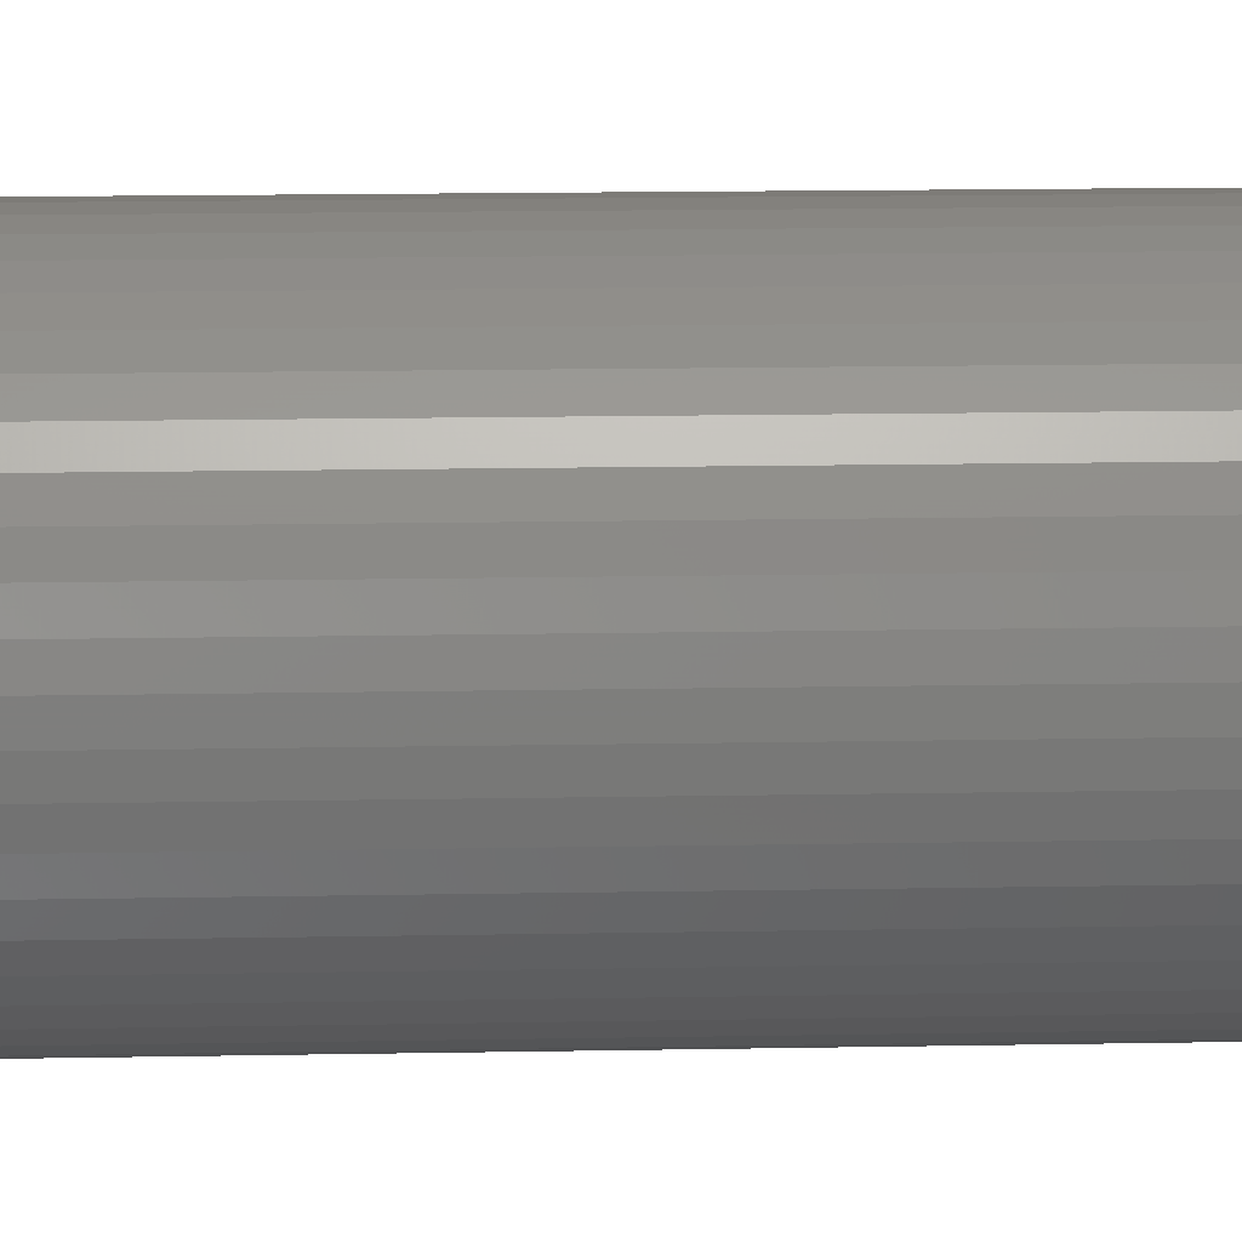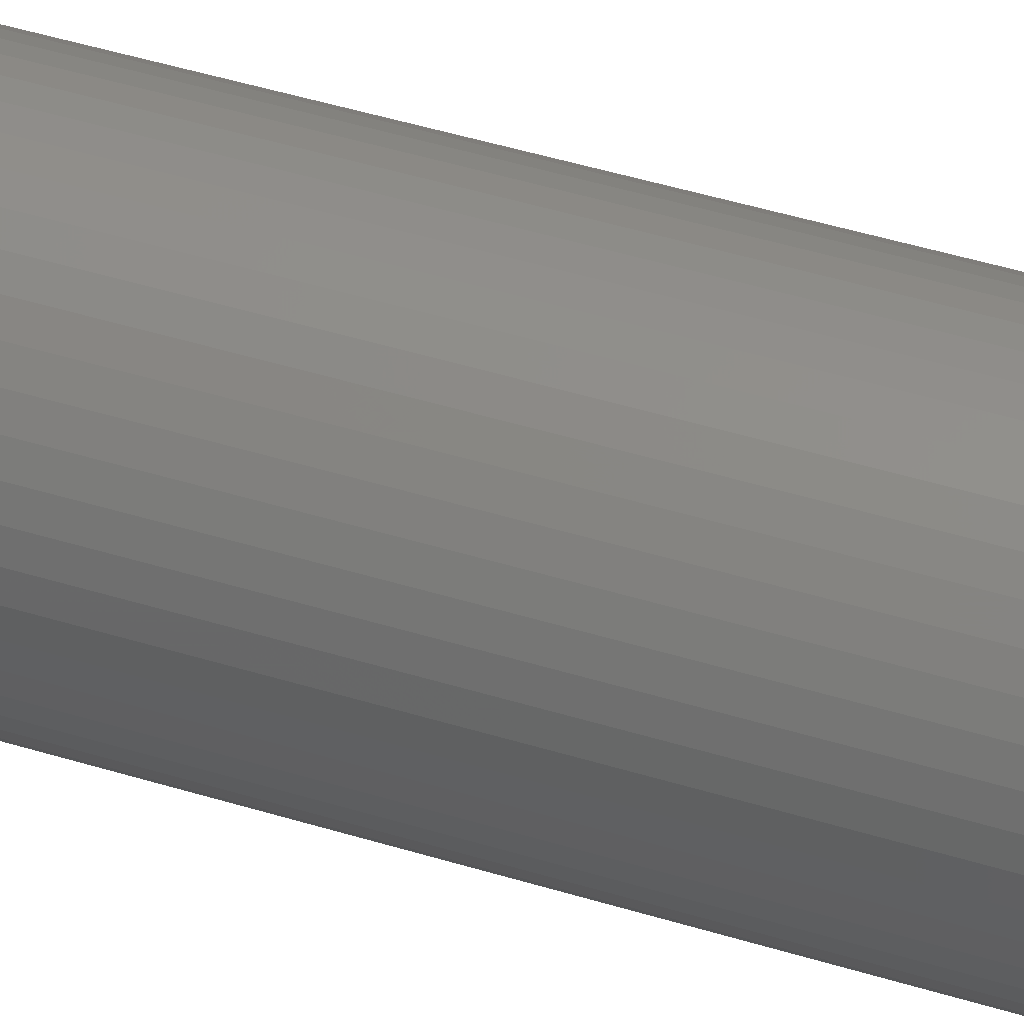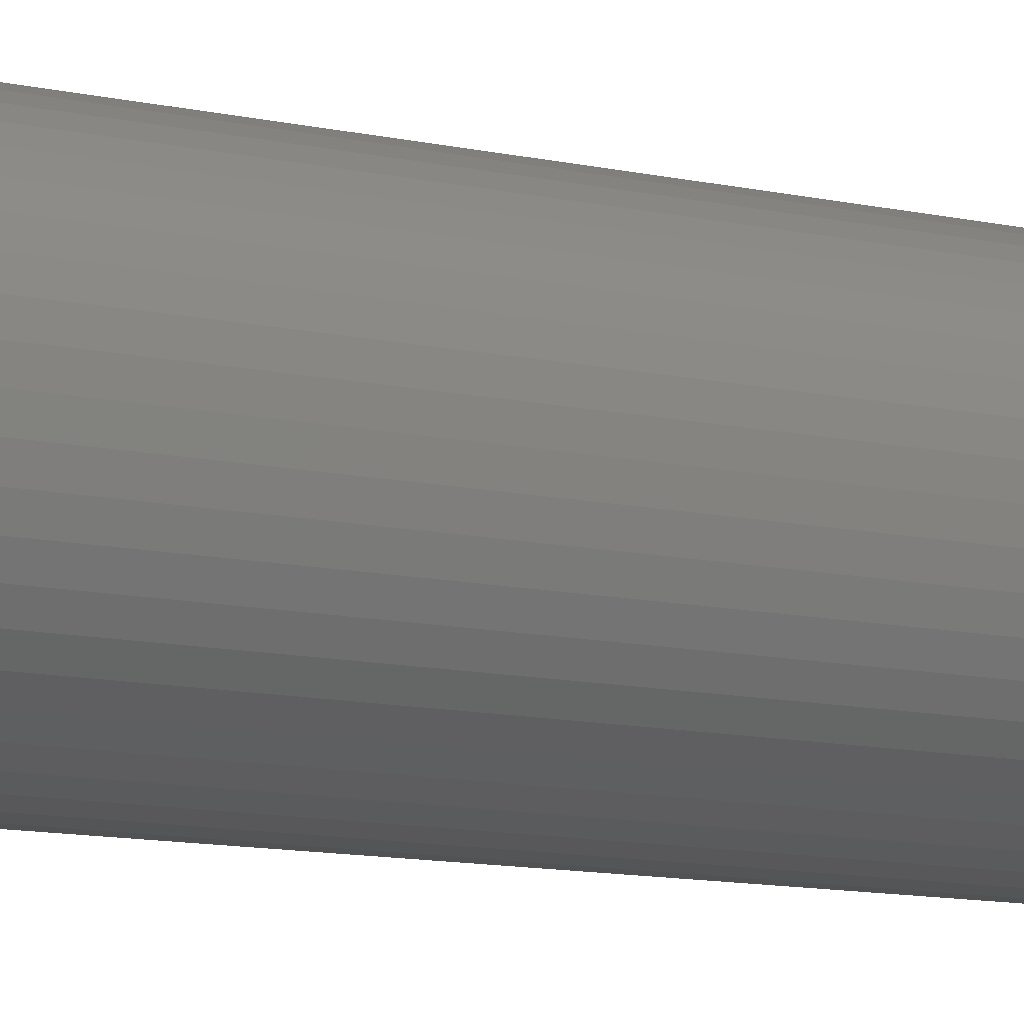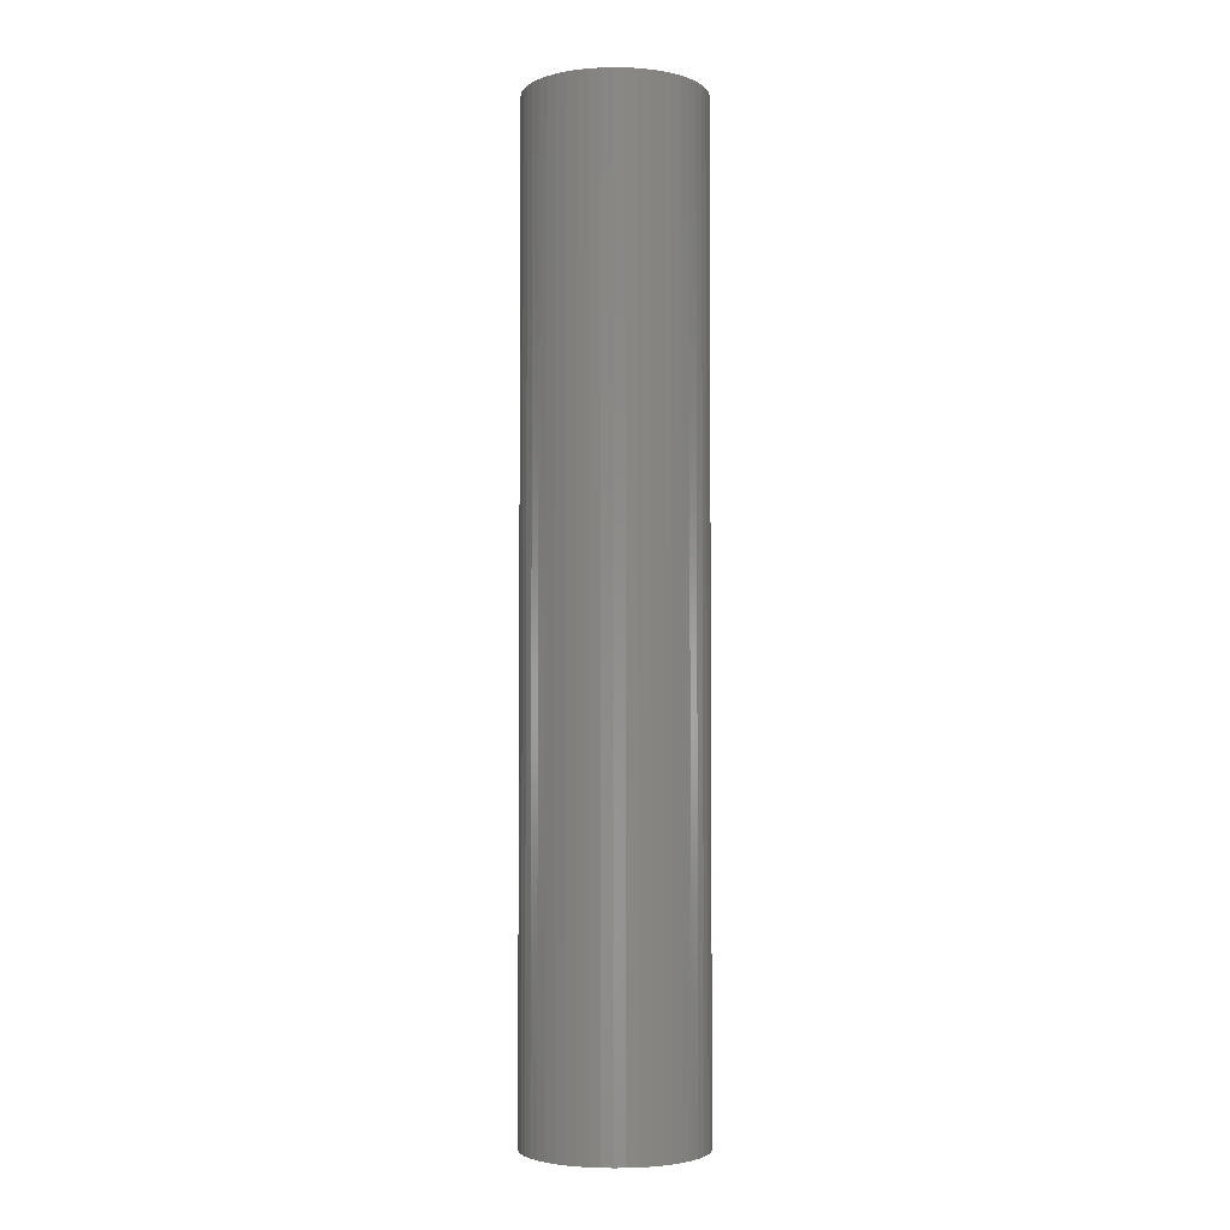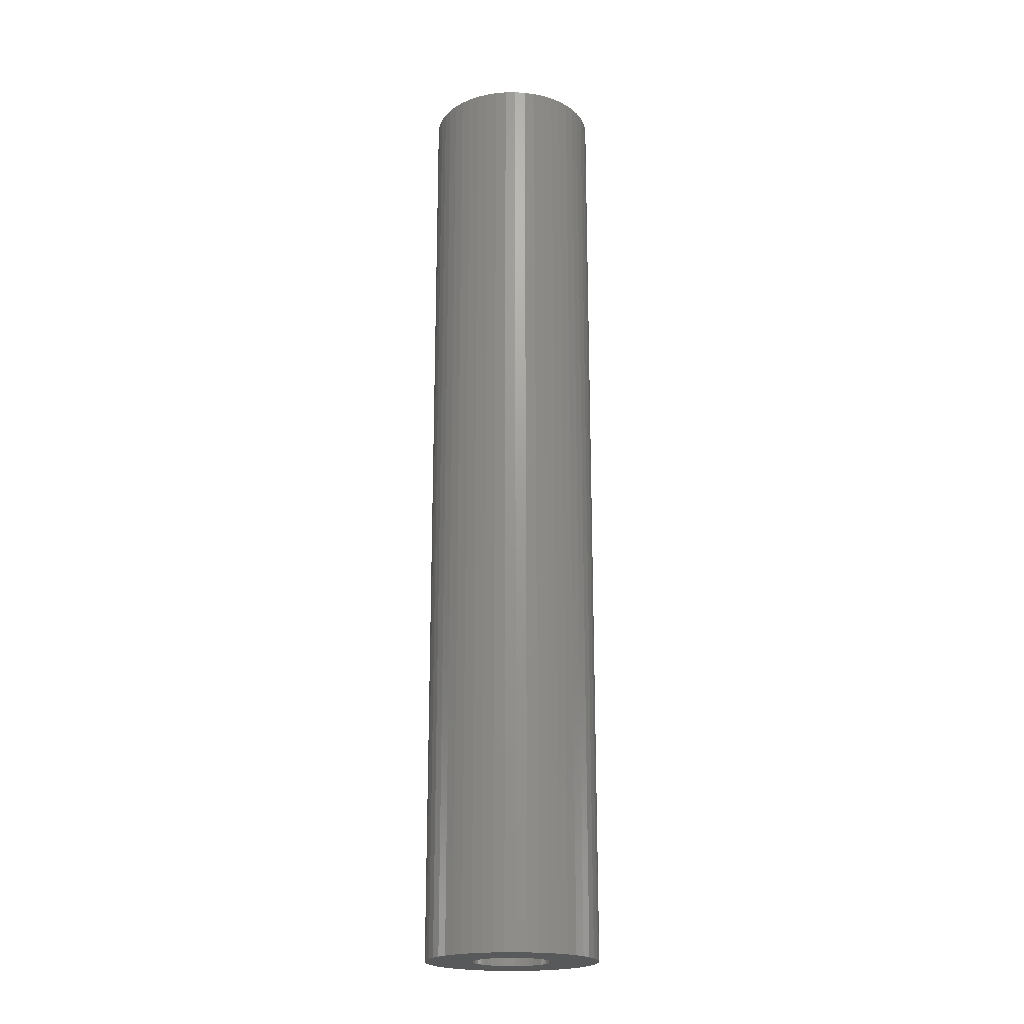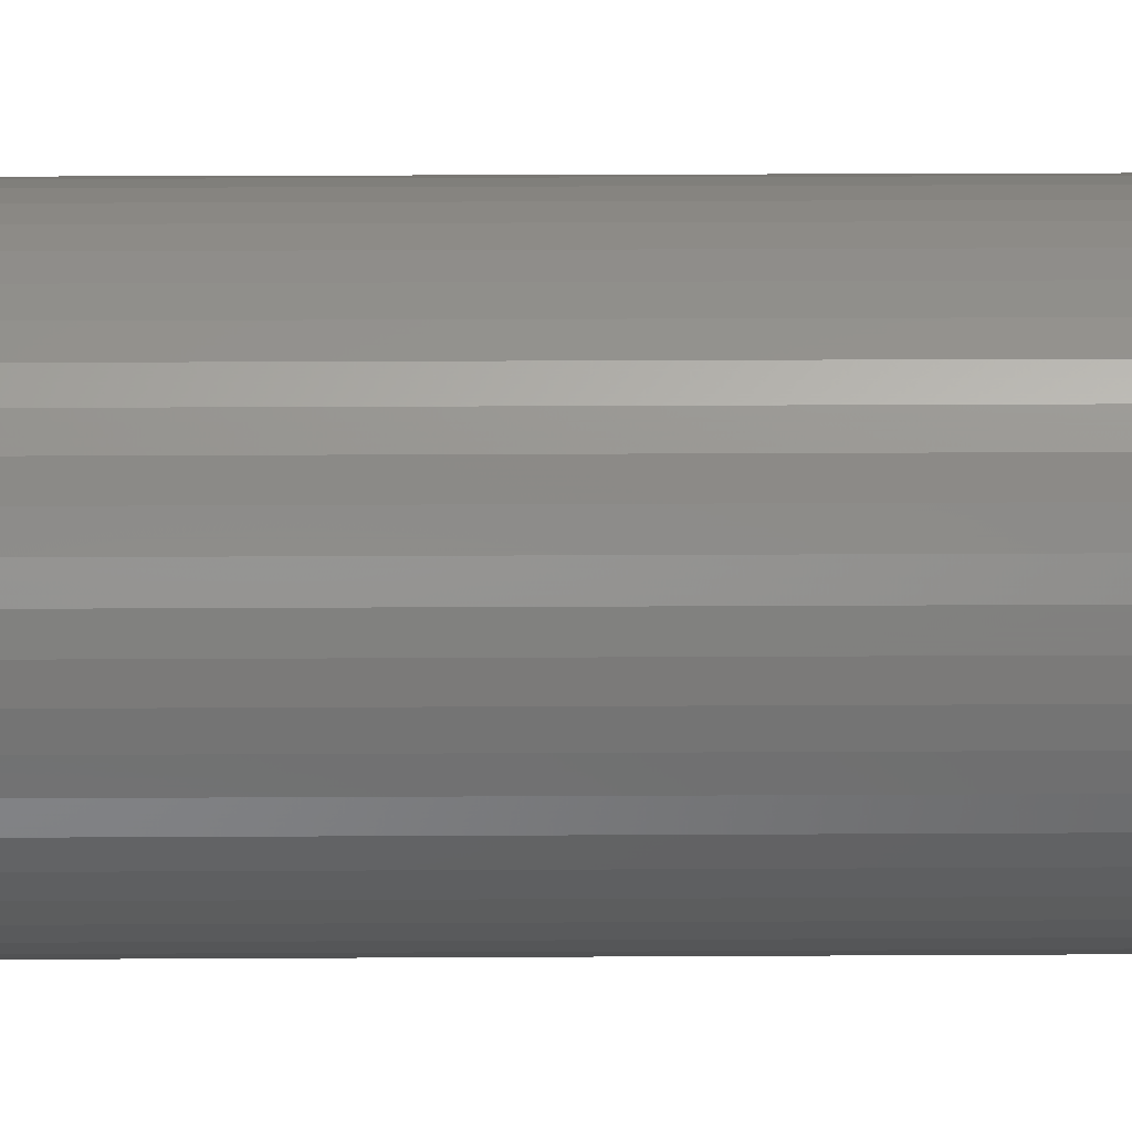
<metadata>
{"format":"stl","ext":"stl","renderer":"f3d","projection":"perspective","resolution":1024,"background":"white","views":[{"elev":8.7,"azim":86.0,"up":"+Y"},{"elev":42.2,"azim":110.8,"up":"+Y"},{"elev":-8.1,"azim":52.7,"up":"+Y"},{"elev":-3.5,"azim":134.1,"up":"+Z"},{"elev":-20.4,"azim":174.0,"up":"+Z"},{"elev":12.9,"azim":-91.0,"up":"+Y"}]}
</metadata>
<code>
# stl→obj: 200 verts, 400 faces
v 5 0 27.5
v 4.961 0.6267 -27.5
v 4.961 0.6267 27.5
v 5 0 -27.5
v -5 0 -27.5
v -4.961 0.6267 27.5
v -4.961 0.6267 -27.5
v -5 0 27.5
v 0.314 4.99 -27.5
v -0.314 4.99 27.5
v 0.314 4.99 27.5
v -0.314 4.99 -27.5
v -0.314 -4.99 -27.5
v 0.314 -4.99 27.5
v -0.314 -4.99 27.5
v 0.314 -4.99 -27.5
v 3.645 3.423 -27.5
v 3.187 3.853 27.5
v 3.645 3.423 27.5
v 3.187 3.853 -27.5
v -3.187 3.853 -27.5
v -3.645 3.423 27.5
v -3.187 3.853 27.5
v -3.645 3.423 -27.5
v -1.545 4.755 -27.5
v -2.129 4.524 27.5
v -1.545 4.755 27.5
v -2.129 4.524 -27.5
v 4.649 1.841 27.5
v 4.382 2.409 -27.5
v 4.382 2.409 27.5
v 4.649 1.841 -27.5
v 4.843 1.243 -27.5
v 4.843 1.243 27.5
v 2.129 4.524 -27.5
v 1.545 4.755 27.5
v 2.129 4.524 27.5
v 1.545 4.755 -27.5
v 0.9369 4.911 27.5
v 0.9369 4.911 -27.5
v 2.679 4.222 -27.5
v 2.679 4.222 27.5
v -4.649 1.841 -27.5
v -4.382 2.409 27.5
v -4.382 2.409 -27.5
v -4.649 1.841 27.5
v -4.045 2.939 -27.5
v -4.045 2.939 27.5
v -4.843 1.243 -27.5
v -4.843 1.243 27.5
v -0.9369 4.911 -27.5
v -0.9369 4.911 27.5
v 0.9369 -4.911 27.5
v 0.9369 -4.911 -27.5
v 4.045 2.939 27.5
v 4.045 2.939 -27.5
v 2.25 0 27.5
v 2.232 0.282 27.5
v 4.961 -0.6267 27.5
v 2.179 0.5596 27.5
v 2.232 -0.282 27.5
v 2.092 0.8283 27.5
v 4.843 -1.243 27.5
v 1.972 1.084 27.5
v 2.179 -0.5596 27.5
v 1.82 1.323 27.5
v 4.649 -1.841 27.5
v 1.64 1.54 27.5
v 2.092 -0.8283 27.5
v 1.434 1.734 27.5
v 4.382 -2.409 27.5
v 1.972 -1.084 27.5
v 1.206 1.9 27.5
v 0.958 2.036 27.5
v 0.6953 2.14 27.5
v 0.4216 2.21 27.5
v 0.1413 2.246 27.5
v -0.1413 2.246 27.5
v -0.4216 2.21 27.5
v -0.6953 2.14 27.5
v -0.958 2.036 27.5
v -1.206 1.9 27.5
v -2.679 4.222 27.5
v -1.434 1.734 27.5
v -1.64 1.54 27.5
v -1.82 1.323 27.5
v -1.972 1.084 27.5
v 4.045 -2.939 27.5
v 1.82 -1.323 27.5
v 3.645 -3.423 27.5
v 1.64 -1.54 27.5
v 3.187 -3.853 27.5
v 1.434 -1.734 27.5
v 2.679 -4.222 27.5
v 1.206 -1.9 27.5
v 2.129 -4.524 27.5
v 0.958 -2.036 27.5
v 1.545 -4.755 27.5
v 0.6953 -2.14 27.5
v 0.4216 -2.21 27.5
v 0.1413 -2.246 27.5
v -0.1413 -2.246 27.5
v -0.4216 -2.21 27.5
v -0.9369 -4.911 27.5
v -0.6953 -2.14 27.5
v -1.545 -4.755 27.5
v -0.958 -2.036 27.5
v -2.129 -4.524 27.5
v -1.206 -1.9 27.5
v -2.679 -4.222 27.5
v -1.434 -1.734 27.5
v -3.187 -3.853 27.5
v -1.64 -1.54 27.5
v -3.645 -3.423 27.5
v -1.82 -1.323 27.5
v -4.045 -2.939 27.5
v -1.972 -1.084 27.5
v -4.382 -2.409 27.5
v -2.092 -0.8283 27.5
v -4.649 -1.841 27.5
v -2.179 -0.5596 27.5
v -4.843 -1.243 27.5
v -2.232 -0.282 27.5
v -4.961 -0.6267 27.5
v -2.25 0 27.5
v -2.092 0.8283 27.5
v -2.179 0.5596 27.5
v -2.232 0.282 27.5
v -2.679 4.222 -27.5
v 4.961 -0.6267 -27.5
v 4.843 -1.243 -27.5
v -3.645 -3.423 -27.5
v -3.187 -3.853 -27.5
v -4.382 -2.409 -27.5
v -4.649 -1.841 -27.5
v -4.045 -2.939 -27.5
v 2.25 0 -27.5
v 2.232 -0.282 -27.5
v 2.179 -0.5596 -27.5
v 4.649 -1.841 -27.5
v 2.232 0.282 -27.5
v 2.092 -0.8283 -27.5
v 4.382 -2.409 -27.5
v 1.972 -1.084 -27.5
v 4.045 -2.939 -27.5
v 2.179 0.5596 -27.5
v 1.82 -1.323 -27.5
v 3.645 -3.423 -27.5
v 1.64 -1.54 -27.5
v 3.187 -3.853 -27.5
v 2.092 0.8283 -27.5
v 1.434 -1.734 -27.5
v 2.679 -4.222 -27.5
v 1.972 1.084 -27.5
v 1.206 -1.9 -27.5
v 2.129 -4.524 -27.5
v 0.958 -2.036 -27.5
v 1.545 -4.755 -27.5
v 0.6953 -2.14 -27.5
v 0.4216 -2.21 -27.5
v 0.1413 -2.246 -27.5
v -0.1413 -2.246 -27.5
v -0.4216 -2.21 -27.5
v -0.9369 -4.911 -27.5
v -0.6953 -2.14 -27.5
v -1.545 -4.755 -27.5
v -0.958 -2.036 -27.5
v -2.129 -4.524 -27.5
v -1.206 -1.9 -27.5
v -2.679 -4.222 -27.5
v -1.434 -1.734 -27.5
v -1.64 -1.54 -27.5
v -1.82 -1.323 -27.5
v -1.972 -1.084 -27.5
v 1.82 1.323 -27.5
v 1.64 1.54 -27.5
v 1.434 1.734 -27.5
v 1.206 1.9 -27.5
v 0.958 2.036 -27.5
v 0.6953 2.14 -27.5
v 0.4216 2.21 -27.5
v 0.1413 2.246 -27.5
v -0.1413 2.246 -27.5
v -0.4216 2.21 -27.5
v -0.6953 2.14 -27.5
v -0.958 2.036 -27.5
v -1.206 1.9 -27.5
v -1.434 1.734 -27.5
v -1.64 1.54 -27.5
v -1.82 1.323 -27.5
v -1.972 1.084 -27.5
v -2.092 0.8283 -27.5
v -2.179 0.5596 -27.5
v -2.232 0.282 -27.5
v -2.25 0 -27.5
v -2.092 -0.8283 -27.5
v -2.179 -0.5596 -27.5
v -4.843 -1.243 -27.5
v -2.232 -0.282 -27.5
v -4.961 -0.6267 -27.5
f 1 2 3
f 2 1 4
f 5 6 7
f 6 5 8
f 9 10 11
f 10 9 12
f 13 14 15
f 14 13 16
f 17 18 19
f 18 17 20
f 21 22 23
f 22 21 24
f 25 26 27
f 26 25 28
f 29 30 31
f 30 29 32
f 3 33 34
f 33 3 2
f 35 36 37
f 36 35 38
f 38 39 36
f 39 38 40
f 41 37 42
f 37 41 35
f 43 44 45
f 44 43 46
f 47 22 24
f 22 47 48
f 49 46 43
f 46 49 50
f 51 27 52
f 27 51 25
f 16 53 14
f 53 16 54
f 34 32 29
f 32 34 33
f 55 17 19
f 17 55 56
f 31 56 55
f 56 31 30
f 40 11 39
f 11 40 9
f 20 42 18
f 42 20 41
f 45 48 47
f 48 45 44
f 7 50 49
f 50 7 6
f 57 1 3
f 58 3 34
f 1 57 59
f 60 34 29
f 61 59 57
f 62 29 31
f 59 61 63
f 64 31 55
f 65 63 61
f 66 55 19
f 63 65 67
f 68 19 18
f 69 67 65
f 70 18 42
f 67 69 71
f 72 71 69
f 3 58 57
f 34 60 58
f 73 42 37
f 29 62 60
f 31 64 62
f 55 66 64
f 19 68 66
f 74 37 36
f 18 70 68
f 42 73 70
f 37 74 73
f 75 36 39
f 36 75 74
f 39 76 75
f 11 76 39
f 11 77 76
f 11 78 77
f 10 78 11
f 10 79 78
f 52 79 10
f 79 52 80
f 27 80 52
f 80 27 81
f 26 81 27
f 81 26 82
f 83 82 26
f 82 83 84
f 23 84 83
f 84 23 85
f 22 85 23
f 85 22 86
f 48 86 22
f 86 48 87
f 44 87 48
f 71 72 88
f 89 88 72
f 88 89 90
f 91 90 89
f 90 91 92
f 93 92 91
f 92 93 94
f 95 94 93
f 94 95 96
f 97 96 95
f 96 97 98
f 99 98 97
f 98 99 53
f 100 53 99
f 100 14 53
f 101 14 100
f 102 14 101
f 102 15 14
f 103 15 102
f 104 103 105
f 103 104 15
f 106 105 107
f 108 107 109
f 110 109 111
f 105 106 104
f 112 111 113
f 114 113 115
f 116 115 117
f 118 117 119
f 107 108 106
f 120 119 121
f 122 121 123
f 124 123 125
f 87 44 126
f 109 110 108
f 46 126 44
f 111 112 110
f 126 46 127
f 113 114 112
f 50 127 46
f 115 116 114
f 127 50 128
f 117 118 116
f 6 128 50
f 119 120 118
f 128 6 125
f 121 122 120
f 8 125 6
f 123 124 122
f 125 8 124
f 28 83 26
f 83 28 129
f 129 23 83
f 23 129 21
f 12 52 10
f 52 12 51
f 63 130 59
f 130 63 131
f 132 112 114
f 112 132 133
f 134 120 135
f 120 134 118
f 132 116 136
f 116 132 114
f 137 4 130
f 138 130 131
f 4 137 2
f 139 131 140
f 141 2 137
f 142 140 143
f 2 141 33
f 144 143 145
f 146 33 141
f 147 145 148
f 33 146 32
f 149 148 150
f 151 32 146
f 152 150 153
f 32 151 30
f 154 30 151
f 130 138 137
f 131 139 138
f 155 153 156
f 140 142 139
f 143 144 142
f 145 147 144
f 148 149 147
f 157 156 158
f 150 152 149
f 153 155 152
f 156 157 155
f 159 158 54
f 158 159 157
f 54 160 159
f 16 160 54
f 16 161 160
f 16 162 161
f 13 162 16
f 13 163 162
f 164 163 13
f 163 164 165
f 166 165 164
f 165 166 167
f 168 167 166
f 167 168 169
f 170 169 168
f 169 170 171
f 133 171 170
f 171 133 172
f 132 172 133
f 172 132 173
f 136 173 132
f 173 136 174
f 134 174 136
f 30 154 56
f 175 56 154
f 56 175 17
f 176 17 175
f 17 176 20
f 177 20 176
f 20 177 41
f 178 41 177
f 41 178 35
f 179 35 178
f 35 179 38
f 180 38 179
f 38 180 40
f 181 40 180
f 181 9 40
f 182 9 181
f 183 9 182
f 183 12 9
f 184 12 183
f 51 184 185
f 184 51 12
f 25 185 186
f 28 186 187
f 129 187 188
f 185 25 51
f 21 188 189
f 24 189 190
f 47 190 191
f 45 191 192
f 186 28 25
f 43 192 193
f 49 193 194
f 7 194 195
f 174 134 196
f 187 129 28
f 135 196 134
f 188 21 129
f 196 135 197
f 189 24 21
f 198 197 135
f 190 47 24
f 197 198 199
f 191 45 47
f 200 199 198
f 192 43 45
f 199 200 195
f 193 49 43
f 5 195 200
f 194 7 49
f 195 5 7
f 156 94 96
f 94 156 153
f 71 140 67
f 140 71 143
f 59 4 1
f 4 59 130
f 135 122 198
f 122 135 120
f 150 90 92
f 90 150 148
f 158 96 98
f 96 158 156
f 54 98 53
f 98 54 158
f 88 143 71
f 143 88 145
f 90 145 88
f 145 90 148
f 67 131 63
f 131 67 140
f 164 15 104
f 15 164 13
f 166 104 106
f 104 166 164
f 136 118 134
f 118 136 116
f 198 124 200
f 124 198 122
f 200 8 5
f 8 200 124
f 153 92 94
f 92 153 150
f 168 106 108
f 106 168 166
f 170 108 110
f 108 170 168
f 133 110 112
f 110 133 170
f 137 58 141
f 58 137 57
f 125 194 128
f 194 125 195
f 183 77 78
f 77 183 182
f 177 68 70
f 68 177 176
f 189 84 85
f 84 189 188
f 186 80 81
f 80 186 185
f 151 64 154
f 64 151 62
f 141 60 146
f 60 141 58
f 180 74 75
f 74 180 179
f 181 75 76
f 75 181 180
f 178 70 73
f 70 178 177
f 87 190 86
f 190 87 191
f 86 189 85
f 189 86 190
f 127 192 126
f 192 127 193
f 187 81 82
f 81 187 186
f 184 78 79
f 78 184 183
f 147 72 144
f 72 147 89
f 138 57 137
f 57 138 61
f 160 101 100
f 101 160 161
f 146 62 151
f 62 146 60
f 175 68 176
f 68 175 66
f 154 66 175
f 66 154 64
f 182 76 77
f 76 182 181
f 179 73 74
f 73 179 178
f 126 191 87
f 191 126 192
f 128 193 127
f 193 128 194
f 188 82 84
f 82 188 187
f 185 79 80
f 79 185 184
f 139 61 138
f 61 139 65
f 167 109 107
f 109 167 169
f 119 197 121
f 197 119 196
f 157 99 97
f 99 157 159
f 159 100 99
f 100 159 160
f 142 65 139
f 65 142 69
f 144 69 142
f 69 144 72
f 162 103 102
f 103 162 163
f 113 173 115
f 173 113 172
f 117 196 119
f 196 117 174
f 123 195 125
f 195 123 199
f 149 89 147
f 89 149 91
f 152 95 93
f 95 152 155
f 155 97 95
f 97 155 157
f 161 102 101
f 102 161 162
f 165 107 105
f 107 165 167
f 171 113 111
f 113 171 172
f 115 174 117
f 174 115 173
f 121 199 123
f 199 121 197
f 149 93 91
f 93 149 152
f 163 105 103
f 105 163 165
f 169 111 109
f 111 169 171

</code>
